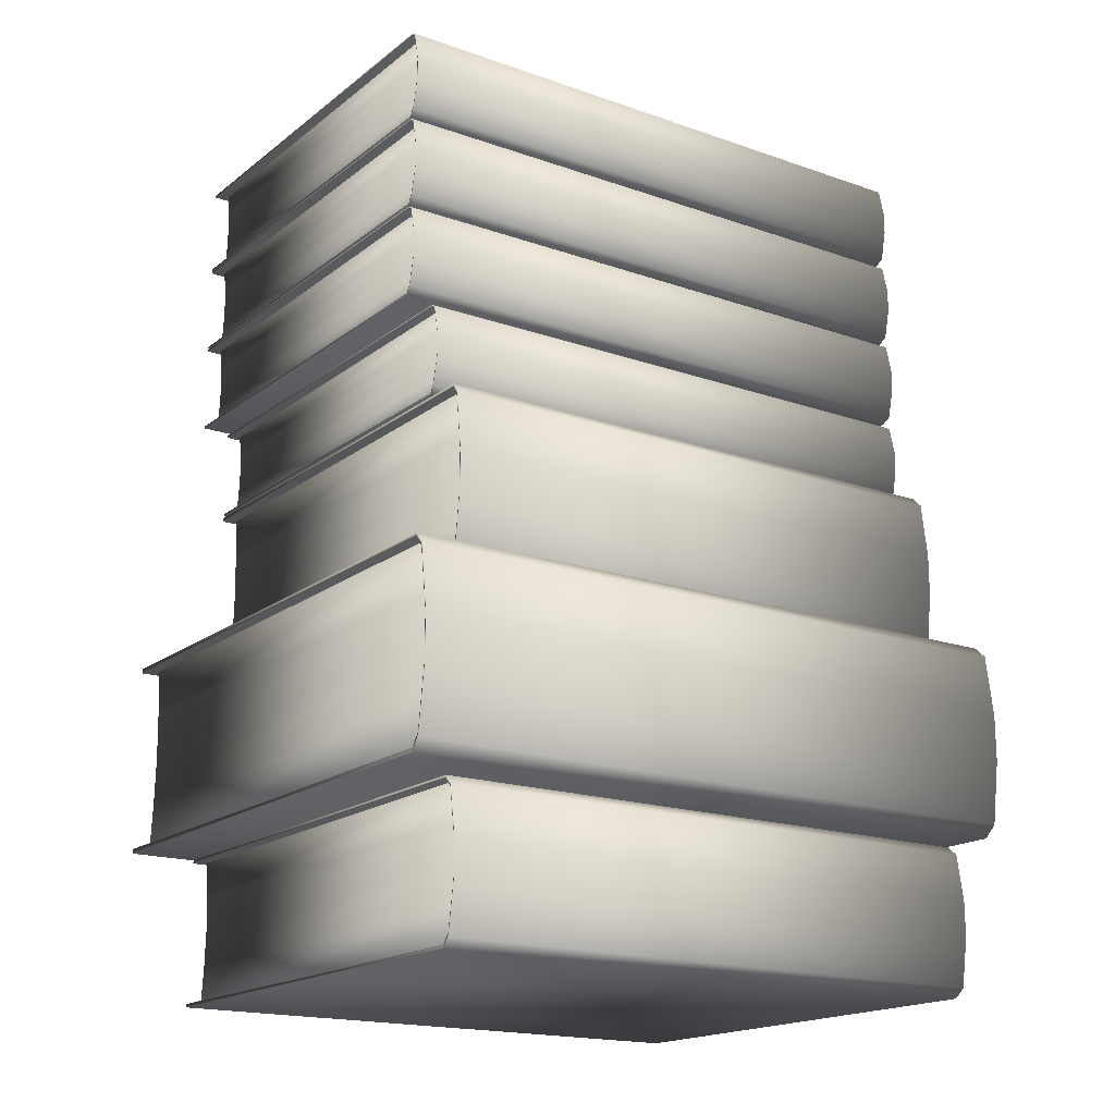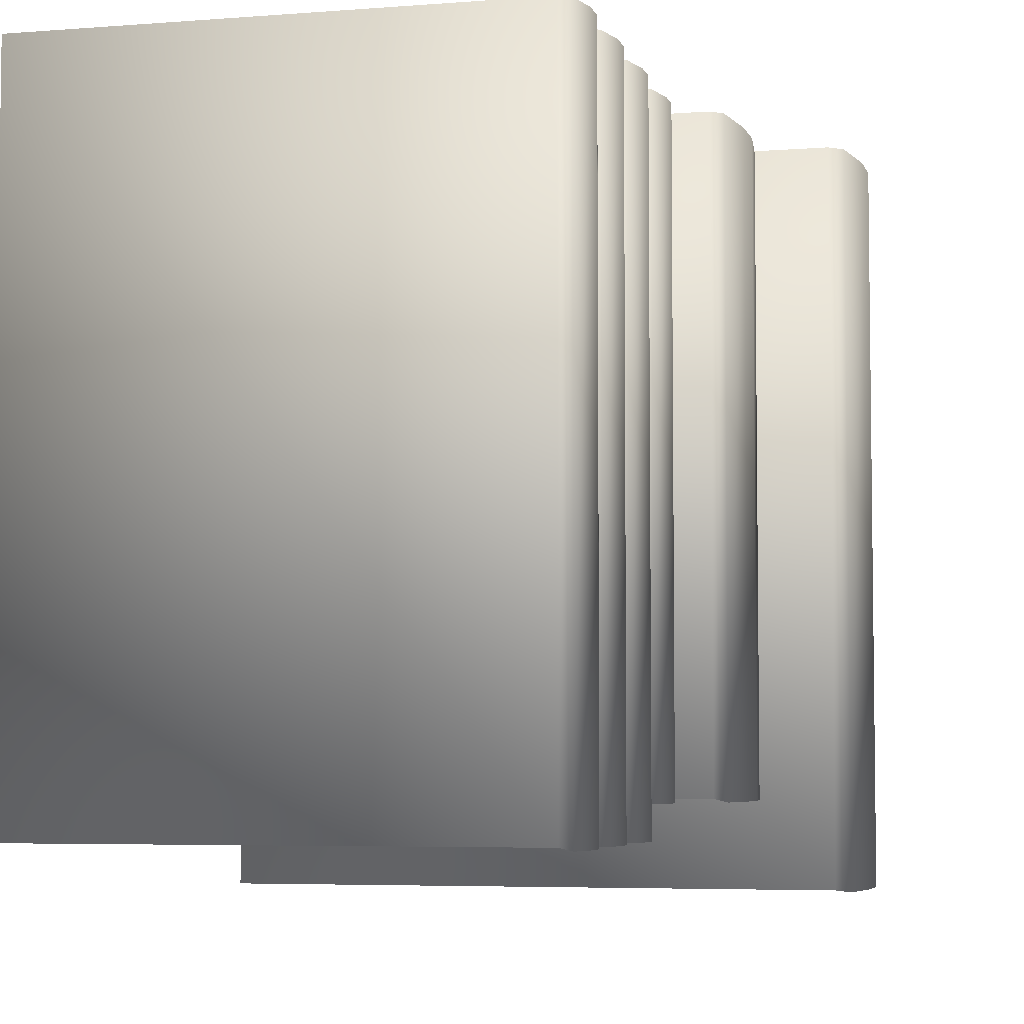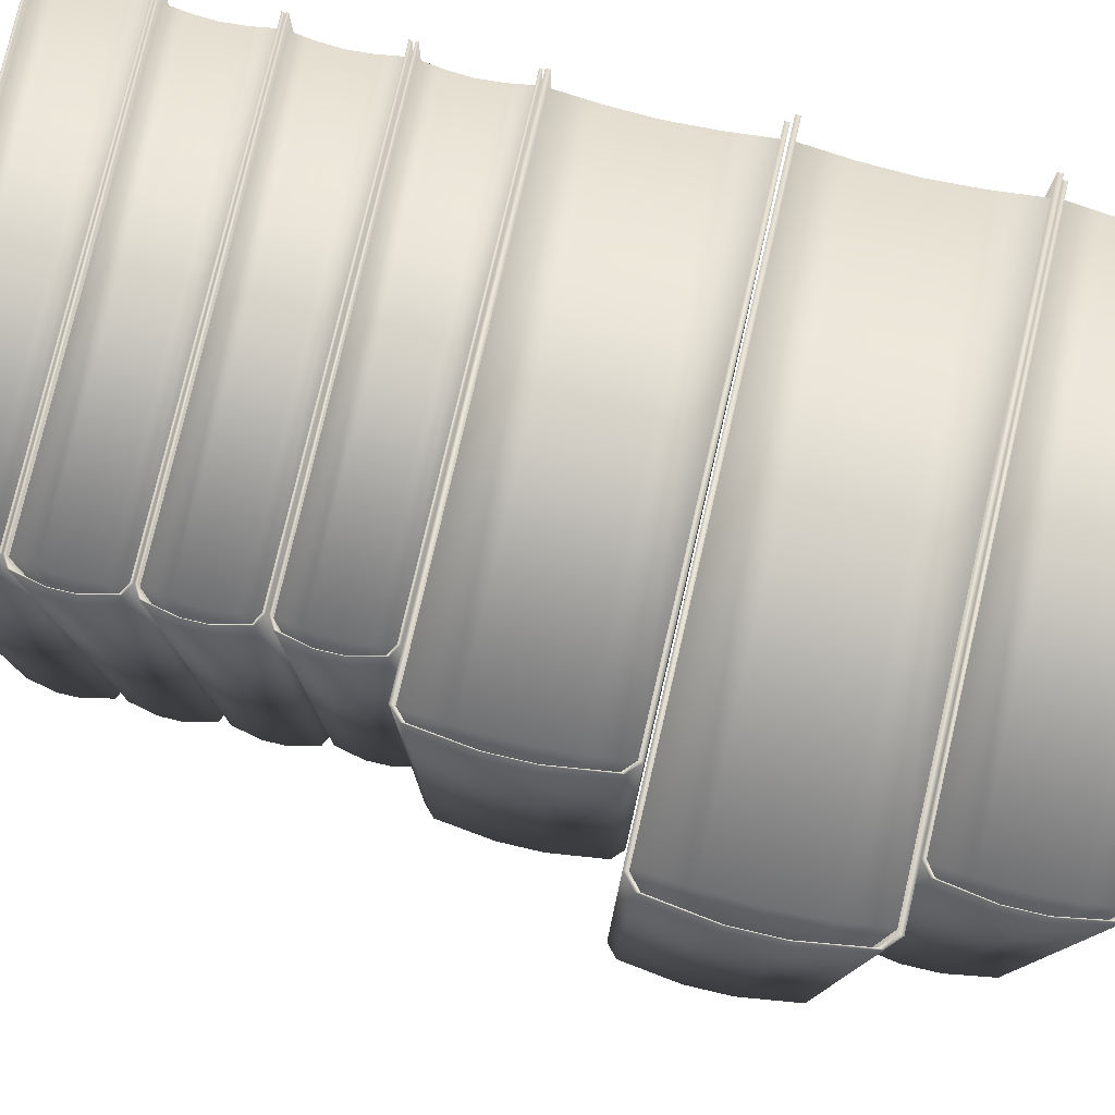
<metadata>
{"format":"obj","ext":"obj","renderer":"f3d","projection":"perspective","resolution":1024,"background":"white","views":[{"elev":-17.8,"azim":-124.5,"up":"+Y"},{"elev":-5.0,"azim":-165.7,"up":"+Z"},{"elev":78.6,"azim":-76.9,"up":"+Z"}]}
</metadata>
<code>
v 0.0929 0.2697 0.1101
v -0.0493 0.2697 0.1101
v -0.0493 0.2697 -0.09024
v 0.0929 0.2697 -0.09024
v 0.0929 0.3005 0.1101
v -0.0493 0.3005 0.1101
v -0.0493 0.3005 -0.09024
v 0.0929 0.3005 -0.09024
v -0.05256 0.2715 0.1101
v -0.05256 0.2987 0.1101
v -0.05256 0.2715 -0.09115
v -0.05256 0.2987 -0.09115
v -0.05474 0.2888 0.1101
v -0.05474 0.2814 0.1101
v -0.05474 0.2888 -0.09115
v -0.05474 0.2814 -0.09115
v 0.0929 0.2704 0.1101
v -0.04917 0.2704 0.1101
v -0.04917 0.2704 -0.09024
v 0.0929 0.2704 -0.09024
v 0.0929 0.2998 0.1101
v -0.04917 0.2998 0.1101
v -0.04917 0.2998 -0.09024
v 0.0929 0.2998 -0.09024
v -0.05235 0.2721 0.1101
v -0.05235 0.2981 0.1101
v -0.05235 0.2721 -0.09115
v -0.05235 0.2981 -0.09115
v -0.05452 0.2886 0.1101
v -0.05452 0.2816 0.1101
v -0.05452 0.2886 -0.09115
v -0.05452 0.2816 -0.09115
v 0.0929 0.2386 0.1101
v -0.0493 0.2386 0.1101
v -0.0493 0.2386 -0.09024
v 0.0929 0.2386 -0.09024
v 0.0929 0.2694 0.1101
v -0.0493 0.2694 0.1101
v -0.0493 0.2694 -0.09024
v 0.0929 0.2694 -0.09024
v -0.05256 0.2404 0.1101
v -0.05256 0.2676 0.1101
v -0.05256 0.2404 -0.09115
v -0.05256 0.2676 -0.09115
v -0.05474 0.2577 0.1101
v -0.05474 0.2503 0.1101
v -0.05474 0.2577 -0.09115
v -0.05474 0.2503 -0.09115
v 0.0929 0.2393 0.1101
v -0.04917 0.2393 0.1101
v -0.04917 0.2393 -0.09024
v 0.0929 0.2393 -0.09024
v 0.0929 0.2687 0.1101
v -0.04917 0.2687 0.1101
v -0.04917 0.2687 -0.09024
v 0.0929 0.2687 -0.09024
v -0.05235 0.241 0.1101
v -0.05235 0.267 0.1101
v -0.05235 0.241 -0.09115
v -0.05235 0.267 -0.09115
v -0.05452 0.2575 0.1101
v -0.05452 0.2505 0.1101
v -0.05452 0.2575 -0.09115
v -0.05452 0.2505 -0.09115
v 0.0929 0.2074 0.1101
v -0.0493 0.2074 0.1101
v -0.0493 0.2074 -0.09024
v 0.0929 0.2074 -0.09024
v 0.0929 0.2382 0.1101
v -0.0493 0.2382 0.1101
v -0.0493 0.2382 -0.09024
v 0.0929 0.2382 -0.09024
v -0.05256 0.2092 0.1101
v -0.05256 0.2364 0.1101
v -0.05256 0.2092 -0.09115
v -0.05256 0.2364 -0.09115
v -0.05474 0.2265 0.1101
v -0.05474 0.2191 0.1101
v -0.05474 0.2265 -0.09115
v -0.05474 0.2191 -0.09115
v 0.0929 0.2081 0.1101
v -0.04917 0.2081 0.1101
v -0.04917 0.2081 -0.09024
v 0.0929 0.2081 -0.09024
v 0.0929 0.2375 0.1101
v -0.04917 0.2375 0.1101
v -0.04917 0.2375 -0.09024
v 0.0929 0.2375 -0.09024
v -0.05235 0.2098 0.1101
v -0.05235 0.2358 0.1101
v -0.05235 0.2098 -0.09115
v -0.05235 0.2358 -0.09115
v -0.05452 0.2263 0.1101
v -0.05452 0.2193 0.1101
v -0.05452 0.2263 -0.09115
v -0.05452 0.2193 -0.09115
v 0.0929 0.1756 0.1099
v -0.0493 0.1756 0.1099
v -0.0493 0.1756 -0.08084
v 0.0929 0.1756 -0.08084
v 0.0929 0.2064 0.1099
v -0.0493 0.2064 0.1099
v -0.0493 0.2064 -0.08084
v 0.0929 0.2064 -0.08084
v -0.05256 0.1775 0.1099
v -0.05256 0.2046 0.1099
v -0.05256 0.1775 -0.08186
v -0.05256 0.2046 -0.08186
v -0.05474 0.1947 0.1099
v -0.05474 0.1873 0.1099
v -0.05474 0.1947 -0.08186
v -0.05474 0.1873 -0.08186
v 0.0929 0.1763 0.1099
v -0.04917 0.1763 0.1099
v -0.04917 0.1763 -0.08084
v 0.0929 0.1763 -0.08084
v 0.0929 0.2057 0.1099
v -0.04917 0.2057 0.1099
v -0.04917 0.2057 -0.08084
v 0.0929 0.2057 -0.08084
v -0.05235 0.1781 0.1099
v -0.05235 0.204 0.1099
v -0.05235 0.1781 -0.08186
v -0.05235 0.204 -0.08186
v -0.05452 0.1946 0.1099
v -0.05452 0.1875 0.1099
v -0.05452 0.1946 -0.08186
v -0.05452 0.1875 -0.08186
v 0.09328 0.1155 0.1099
v -0.06305 0.1155 0.1099
v -0.06305 0.1155 -0.08084
v 0.09328 0.1155 -0.08084
v 0.09328 0.1749 0.1099
v -0.06305 0.1749 0.1099
v -0.06305 0.1749 -0.08084
v 0.09328 0.1749 -0.08084
v -0.06663 0.1191 0.1099
v -0.06663 0.1714 0.1099
v -0.06663 0.1191 -0.08186
v -0.06663 0.1714 -0.08186
v -0.06902 0.1524 0.1099
v -0.06902 0.1381 0.1099
v -0.06902 0.1524 -0.08186
v -0.06902 0.1381 -0.08186
v 0.09328 0.1169 0.1099
v -0.06291 0.1169 0.1099
v -0.0629 0.1169 -0.08084
v 0.09328 0.1169 -0.08084
v 0.09328 0.1736 0.1099
v -0.06291 0.1736 0.1099
v -0.0629 0.1736 -0.08084
v 0.09328 0.1736 -0.08084
v -0.06639 0.1202 0.1099
v -0.06639 0.1702 0.1099
v -0.06639 0.1202 -0.08186
v -0.06639 0.1702 -0.08186
v -0.06878 0.1521 0.1099
v -0.06878 0.1384 0.1099
v -0.06878 0.1521 -0.08186
v -0.06878 0.1384 -0.08186
v 0.095 0.05021 0.1112
v -0.088 0.05021 0.1112
v -0.088 0.05021 -0.1081
v 0.095 0.05021 -0.1081
v 0.095 0.1148 0.1112
v -0.088 0.1148 0.1112
v -0.088 0.1148 -0.1081
v 0.095 0.1148 -0.1081
v -0.0922 0.05405 0.1112
v -0.0922 0.111 0.1112
v -0.0922 0.05405 -0.1088
v -0.0922 0.111 -0.1088
v -0.095 0.09026 0.1112
v -0.095 0.07476 0.1112
v -0.095 0.09026 -0.1088
v -0.095 0.07476 -0.1088
v 0.095 0.05173 0.1112
v -0.08784 0.05171 0.1112
v -0.08783 0.05171 -0.1081
v 0.095 0.05173 -0.1081
v 0.095 0.1133 0.1112
v -0.08784 0.1133 0.1112
v -0.08783 0.1133 -0.1081
v 0.095 0.1133 -0.1081
v -0.09192 0.05533 0.1112
v -0.09192 0.1097 0.1112
v -0.09192 0.05532 -0.1088
v -0.09192 0.1097 -0.1088
v -0.09472 0.08991 0.1112
v -0.09472 0.0751 0.1112
v -0.09471 0.08991 -0.1088
v -0.09471 0.0751 -0.1088
v 0.08989 0.2704 0.1064
v -0.04924 0.2704 0.1064
v -0.04923 0.2704 -0.0866
v 0.08989 0.2704 -0.0866
v 0.08989 0.2998 0.1064
v -0.04924 0.2998 0.1064
v -0.04923 0.2998 -0.0866
v 0.08989 0.2998 -0.0866
v 0.08881 0.2778 0.1064
v 0.08834 0.2851 0.1064
v 0.08881 0.2924 0.1064
v -0.05033 0.2778 0.1064
v -0.0508 0.2851 0.1064
v -0.05033 0.2924 0.1064
v -0.05032 0.2777 -0.0866
v -0.05079 0.2851 -0.0866
v -0.05032 0.2924 -0.0866
v 0.08881 0.2778 -0.0866
v 0.08834 0.2851 -0.0866
v 0.08881 0.2924 -0.0866
v 0.08989 0.2393 0.1064
v -0.04924 0.2393 0.1064
v -0.04923 0.2393 -0.0866
v 0.08989 0.2393 -0.0866
v 0.08989 0.2687 0.1064
v -0.04924 0.2687 0.1064
v -0.04923 0.2687 -0.0866
v 0.08989 0.2687 -0.0866
v 0.08881 0.2467 0.1064
v 0.08834 0.254 0.1064
v 0.08881 0.2613 0.1064
v -0.05033 0.2466 0.1064
v -0.0508 0.254 0.1064
v -0.05033 0.2613 0.1064
v -0.05032 0.2466 -0.0866
v -0.05079 0.254 -0.0866
v -0.05032 0.2613 -0.0866
v 0.08881 0.2467 -0.0866
v 0.08834 0.254 -0.0866
v 0.08881 0.2613 -0.0866
v 0.08989 0.2081 0.1064
v -0.04924 0.2081 0.1064
v -0.04923 0.2081 -0.0866
v 0.08989 0.2081 -0.0866
v 0.08989 0.2375 0.1064
v -0.04924 0.2375 0.1064
v -0.04923 0.2375 -0.0866
v 0.08989 0.2375 -0.0866
v 0.08881 0.2154 0.1064
v 0.08834 0.2228 0.1064
v 0.08881 0.2301 0.1064
v -0.05033 0.2154 0.1064
v -0.0508 0.2228 0.1064
v -0.05033 0.2301 0.1064
v -0.05032 0.2154 -0.0866
v -0.05079 0.2228 -0.0866
v -0.05032 0.2301 -0.0866
v 0.08881 0.2154 -0.0866
v 0.08834 0.2228 -0.0866
v 0.08881 0.2301 -0.0866
v 0.08989 0.1763 0.1064
v -0.04924 0.1763 0.1064
v -0.04923 0.1763 -0.07738
v 0.08989 0.1763 -0.07738
v 0.08989 0.2057 0.1064
v -0.04924 0.2057 0.1064
v -0.04923 0.2057 -0.07738
v 0.08989 0.2057 -0.07738
v 0.08881 0.1837 0.1064
v 0.08834 0.191 0.1064
v 0.08881 0.1984 0.1064
v -0.05033 0.1837 0.1064
v -0.0508 0.191 0.1064
v -0.05033 0.1984 0.1064
v -0.05032 0.1837 -0.07738
v -0.05079 0.191 -0.07738
v -0.05032 0.1984 -0.07738
v 0.08881 0.1837 -0.07738
v 0.08834 0.191 -0.07738
v 0.08881 0.1984 -0.07738
v 0.08997 0.1169 0.1064
v -0.06298 0.1169 0.1064
v -0.06297 0.1169 -0.07738
v 0.08997 0.1169 -0.07738
v 0.08997 0.1736 0.1064
v -0.06298 0.1736 0.1064
v -0.06297 0.1736 -0.07738
v 0.08997 0.1736 -0.07738
v 0.08878 0.1311 0.1064
v 0.08826 0.1452 0.1064
v 0.08878 0.1594 0.1064
v -0.06418 0.1311 0.1064
v -0.06469 0.1452 0.1064
v -0.06418 0.1594 0.1064
v -0.06417 0.1311 -0.07738
v -0.06468 0.1452 -0.07738
v -0.06417 0.1594 -0.07738
v 0.08878 0.1311 -0.07738
v 0.08826 0.1452 -0.07738
v 0.08878 0.1594 -0.07738
v 0.08973 0.05173 0.1075
v -0.08658 0.05171 0.1075
v -0.08657 0.05171 -0.1043
v 0.08973 0.05173 -0.1043
v 0.08973 0.1133 0.1075
v -0.08658 0.1133 0.1075
v -0.08657 0.1133 -0.1043
v 0.08973 0.1133 -0.1043
v 0.08835 0.06712 0.1075
v 0.08775 0.08251 0.1075
v 0.08835 0.0979 0.1075
v -0.08795 0.06711 0.1075
v -0.08855 0.08251 0.1075
v -0.08795 0.09791 0.1075
v -0.08794 0.06711 -0.1043
v -0.08854 0.08251 -0.1043
v -0.08794 0.09791 -0.1043
v 0.08835 0.06712 -0.1043
v 0.08775 0.08251 -0.1043
v 0.08835 0.0979 -0.1043
v 0.09002 0.001175 0.1074
v -0.07019 0.001162 0.1074
v -0.07018 0.00116 -0.08256
v 0.09002 0.001175 -0.08256
v 0.09002 0.04883 0.1074
v -0.07019 0.04884 0.1074
v -0.07018 0.04884 -0.08256
v 0.09002 0.04883 -0.08256
v 0.08877 0.01309 0.1074
v 0.08822 0.025 0.1074
v 0.08877 0.03691 0.1074
v -0.07144 0.01308 0.1074
v -0.07198 0.025 0.1074
v -0.07144 0.03692 0.1074
v -0.07143 0.01308 -0.08256
v -0.07197 0.025 -0.08256
v -0.07143 0.03692 -0.08256
v 0.08877 0.01309 -0.08256
v 0.08822 0.025 -0.08256
v 0.08877 0.03691 -0.08256
v 0.09348 4.853e-09 0.111
v -0.07026 4.853e-09 0.111
v -0.07026 -3.766e-09 -0.08615
v 0.09348 -3.766e-09 -0.08615
v 0.09348 0.05 0.111
v -0.07026 0.05 0.111
v -0.07026 0.05 -0.08615
v 0.09348 0.05 -0.08615
v -0.07401 0.002971 0.111
v -0.07401 0.04703 0.111
v -0.07401 0.002971 -0.08676
v -0.07401 0.04703 -0.08676
v -0.07652 0.031 0.111
v -0.07652 0.019 0.111
v -0.07652 0.031 -0.08676
v -0.07652 0.019 -0.08676
v 0.09348 0.001175 0.111
v -0.07011 0.001162 0.111
v -0.0701 0.00116 -0.08615
v 0.09348 0.001175 -0.08615
v 0.09348 0.04883 0.111
v -0.07011 0.04884 0.111
v -0.0701 0.04884 -0.08615
v 0.09348 0.04883 -0.08615
v -0.07376 0.003957 0.111
v -0.07376 0.04604 0.111
v -0.07376 0.003956 -0.08676
v -0.07376 0.04604 -0.08676
v -0.07626 0.03073 0.111
v -0.07626 0.01927 0.111
v -0.07626 0.03073 -0.08676
v -0.07626 0.01927 -0.08676
f 1 2 3 4
f 5 8 7 6
f 10 6 7 12
f 2 9 11 3
f 13 10 12 15
f 9 14 16 11
f 14 13 15 16
f 20 19 18 17
f 22 23 24 21
f 28 23 22 26
f 19 27 25 18
f 31 28 26 29
f 27 32 30 25
f 32 31 29 30
f 3 11 27 19
f 8 5 21 24
f 9 2 18 25
f 13 14 30 29
f 1 4 20 17
f 6 10 26 22
f 14 9 25 30
f 12 7 23 28
f 5 6 22 21
f 7 8 24 23
f 4 3 19 20
f 15 12 28 31
f 2 1 17 18
f 16 15 31 32
f 10 13 29 26
f 11 16 32 27
f 33 34 35 36
f 37 40 39 38
f 42 38 39 44
f 34 41 43 35
f 45 42 44 47
f 41 46 48 43
f 46 45 47 48
f 52 51 50 49
f 54 55 56 53
f 60 55 54 58
f 51 59 57 50
f 63 60 58 61
f 59 64 62 57
f 64 63 61 62
f 35 43 59 51
f 40 37 53 56
f 41 34 50 57
f 45 46 62 61
f 33 36 52 49
f 38 42 58 54
f 46 41 57 62
f 44 39 55 60
f 37 38 54 53
f 39 40 56 55
f 36 35 51 52
f 47 44 60 63
f 34 33 49 50
f 48 47 63 64
f 42 45 61 58
f 43 48 64 59
f 65 66 67 68
f 69 72 71 70
f 74 70 71 76
f 66 73 75 67
f 77 74 76 79
f 73 78 80 75
f 78 77 79 80
f 84 83 82 81
f 86 87 88 85
f 92 87 86 90
f 83 91 89 82
f 95 92 90 93
f 91 96 94 89
f 96 95 93 94
f 67 75 91 83
f 72 69 85 88
f 73 66 82 89
f 77 78 94 93
f 65 68 84 81
f 70 74 90 86
f 78 73 89 94
f 76 71 87 92
f 69 70 86 85
f 71 72 88 87
f 68 67 83 84
f 79 76 92 95
f 66 65 81 82
f 80 79 95 96
f 74 77 93 90
f 75 80 96 91
f 97 98 99 100
f 101 104 103 102
f 106 102 103 108
f 98 105 107 99
f 109 106 108 111
f 105 110 112 107
f 110 109 111 112
f 116 115 114 113
f 118 119 120 117
f 124 119 118 122
f 115 123 121 114
f 127 124 122 125
f 123 128 126 121
f 128 127 125 126
f 99 107 123 115
f 104 101 117 120
f 105 98 114 121
f 109 110 126 125
f 97 100 116 113
f 102 106 122 118
f 110 105 121 126
f 108 103 119 124
f 101 102 118 117
f 103 104 120 119
f 100 99 115 116
f 111 108 124 127
f 98 97 113 114
f 112 111 127 128
f 106 109 125 122
f 107 112 128 123
f 129 130 131 132
f 133 136 135 134
f 138 134 135 140
f 130 137 139 131
f 141 138 140 143
f 137 142 144 139
f 142 141 143 144
f 148 147 146 145
f 150 151 152 149
f 156 151 150 154
f 147 155 153 146
f 159 156 154 157
f 155 160 158 153
f 160 159 157 158
f 131 139 155 147
f 136 133 149 152
f 137 130 146 153
f 141 142 158 157
f 129 132 148 145
f 134 138 154 150
f 142 137 153 158
f 140 135 151 156
f 133 134 150 149
f 135 136 152 151
f 132 131 147 148
f 143 140 156 159
f 130 129 145 146
f 144 143 159 160
f 138 141 157 154
f 139 144 160 155
f 161 162 163 164
f 165 168 167 166
f 170 166 167 172
f 162 169 171 163
f 173 170 172 175
f 169 174 176 171
f 174 173 175 176
f 180 179 178 177
f 182 183 184 181
f 188 183 182 186
f 179 187 185 178
f 191 188 186 189
f 187 192 190 185
f 192 191 189 190
f 163 171 187 179
f 168 165 181 184
f 169 162 178 185
f 173 174 190 189
f 161 164 180 177
f 166 170 186 182
f 174 169 185 190
f 172 167 183 188
f 165 166 182 181
f 167 168 184 183
f 164 163 179 180
f 175 172 188 191
f 162 161 177 178
f 176 175 191 192
f 170 173 189 186
f 171 176 192 187
f 196 193 194 195
f 198 197 200 199
f 194 193 201 204
f 207 210 196 195
f 203 212 200 197
f 204 207 195 194
f 197 198 206 203
f 203 206 205 202
f 202 205 204 201
f 199 200 212 209
f 209 212 211 208
f 208 211 210 207
f 193 196 210 201
f 201 210 211 202
f 202 211 212 203
f 198 199 209 206
f 206 209 208 205
f 205 208 207 204
f 216 213 214 215
f 218 217 220 219
f 221 224 214 213
f 227 230 216 215
f 223 232 220 217
f 224 227 215 214
f 217 218 226 223
f 223 226 225 222
f 222 225 224 221
f 219 220 232 229
f 229 232 231 228
f 228 231 230 227
f 213 216 230 221
f 221 230 231 222
f 222 231 232 223
f 218 219 229 226
f 226 229 228 225
f 225 228 227 224
f 236 233 234 235
f 238 237 240 239
f 241 244 234 233
f 247 250 236 235
f 243 252 240 237
f 244 247 235 234
f 237 238 246 243
f 243 246 245 242
f 242 245 244 241
f 239 240 252 249
f 249 252 251 248
f 248 251 250 247
f 233 236 250 241
f 241 250 251 242
f 242 251 252 243
f 238 239 249 246
f 246 249 248 245
f 245 248 247 244
f 256 253 254 255
f 258 257 260 259
f 261 264 254 253
f 267 270 256 255
f 263 272 260 257
f 264 267 255 254
f 257 258 266 263
f 263 266 265 262
f 262 265 264 261
f 259 260 272 269
f 269 272 271 268
f 268 271 270 267
f 253 256 270 261
f 261 270 271 262
f 262 271 272 263
f 258 259 269 266
f 266 269 268 265
f 265 268 267 264
f 276 273 274 275
f 278 277 280 279
f 281 284 274 273
f 287 290 276 275
f 283 292 280 277
f 284 287 275 274
f 277 278 286 283
f 283 286 285 282
f 282 285 284 281
f 279 280 292 289
f 289 292 291 288
f 288 291 290 287
f 273 276 290 281
f 281 290 291 282
f 282 291 292 283
f 278 279 289 286
f 286 289 288 285
f 285 288 287 284
f 296 293 294 295
f 298 297 300 299
f 301 304 294 293
f 307 310 296 295
f 303 312 300 297
f 304 307 295 294
f 297 298 306 303
f 303 306 305 302
f 302 305 304 301
f 299 300 312 309
f 309 312 311 308
f 308 311 310 307
f 293 296 310 301
f 301 310 311 302
f 302 311 312 303
f 298 299 309 306
f 306 309 308 305
f 305 308 307 304
f 316 313 314 315
f 318 317 320 319
f 321 324 314 313
f 327 330 316 315
f 323 332 320 317
f 324 327 315 314
f 317 318 326 323
f 323 326 325 322
f 322 325 324 321
f 319 320 332 329
f 329 332 331 328
f 328 331 330 327
f 313 316 330 321
f 321 330 331 322
f 322 331 332 323
f 318 319 329 326
f 326 329 328 325
f 325 328 327 324
f 333 334 335 336
f 337 340 339 338
f 342 338 339 344
f 334 341 343 335
f 345 342 344 347
f 341 346 348 343
f 346 345 347 348
f 352 351 350 349
f 354 355 356 353
f 360 355 354 358
f 351 359 357 350
f 363 360 358 361
f 359 364 362 357
f 364 363 361 362
f 335 343 359 351
f 340 337 353 356
f 341 334 350 357
f 345 346 362 361
f 333 336 352 349
f 338 342 358 354
f 346 341 357 362
f 344 339 355 360
f 337 338 354 353
f 339 340 356 355
f 336 335 351 352
f 347 344 360 363
f 334 333 349 350
f 348 347 363 364
f 342 345 361 358
f 343 348 364 359

</code>
